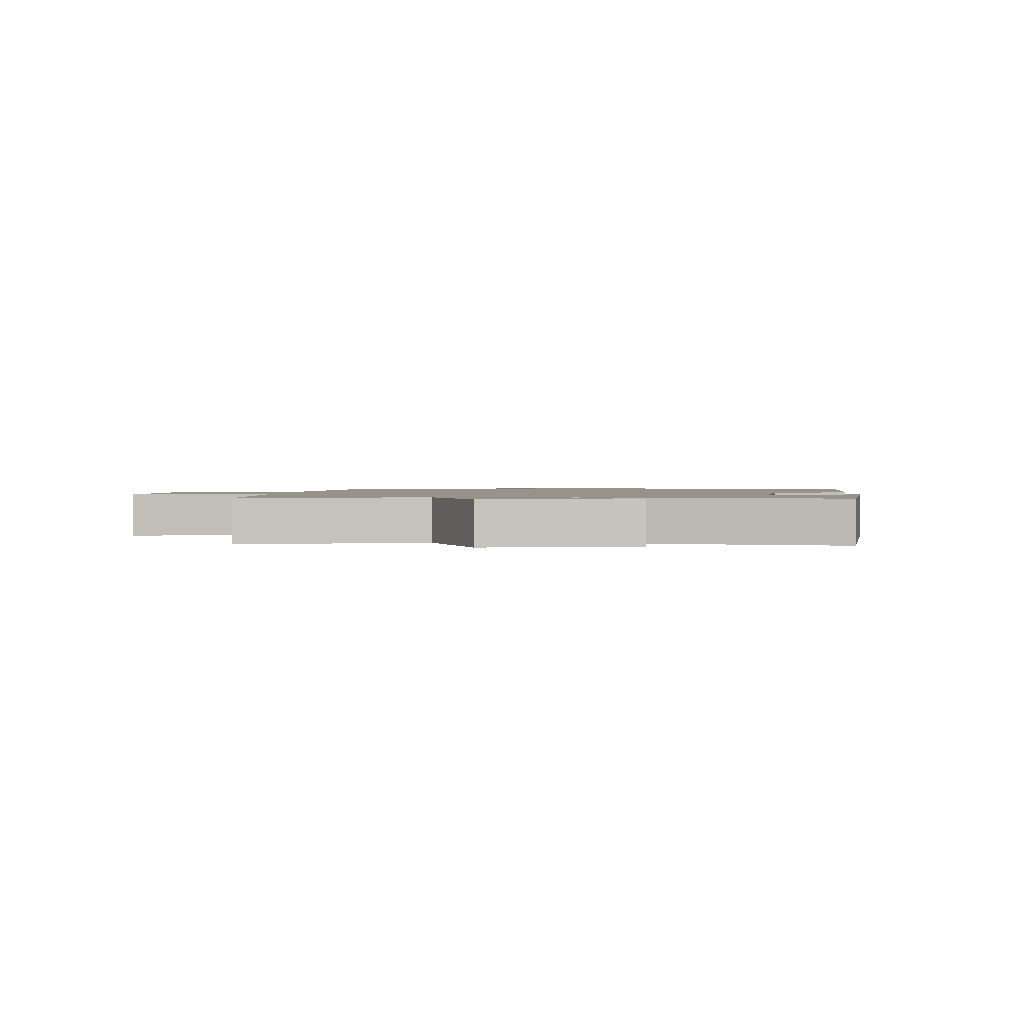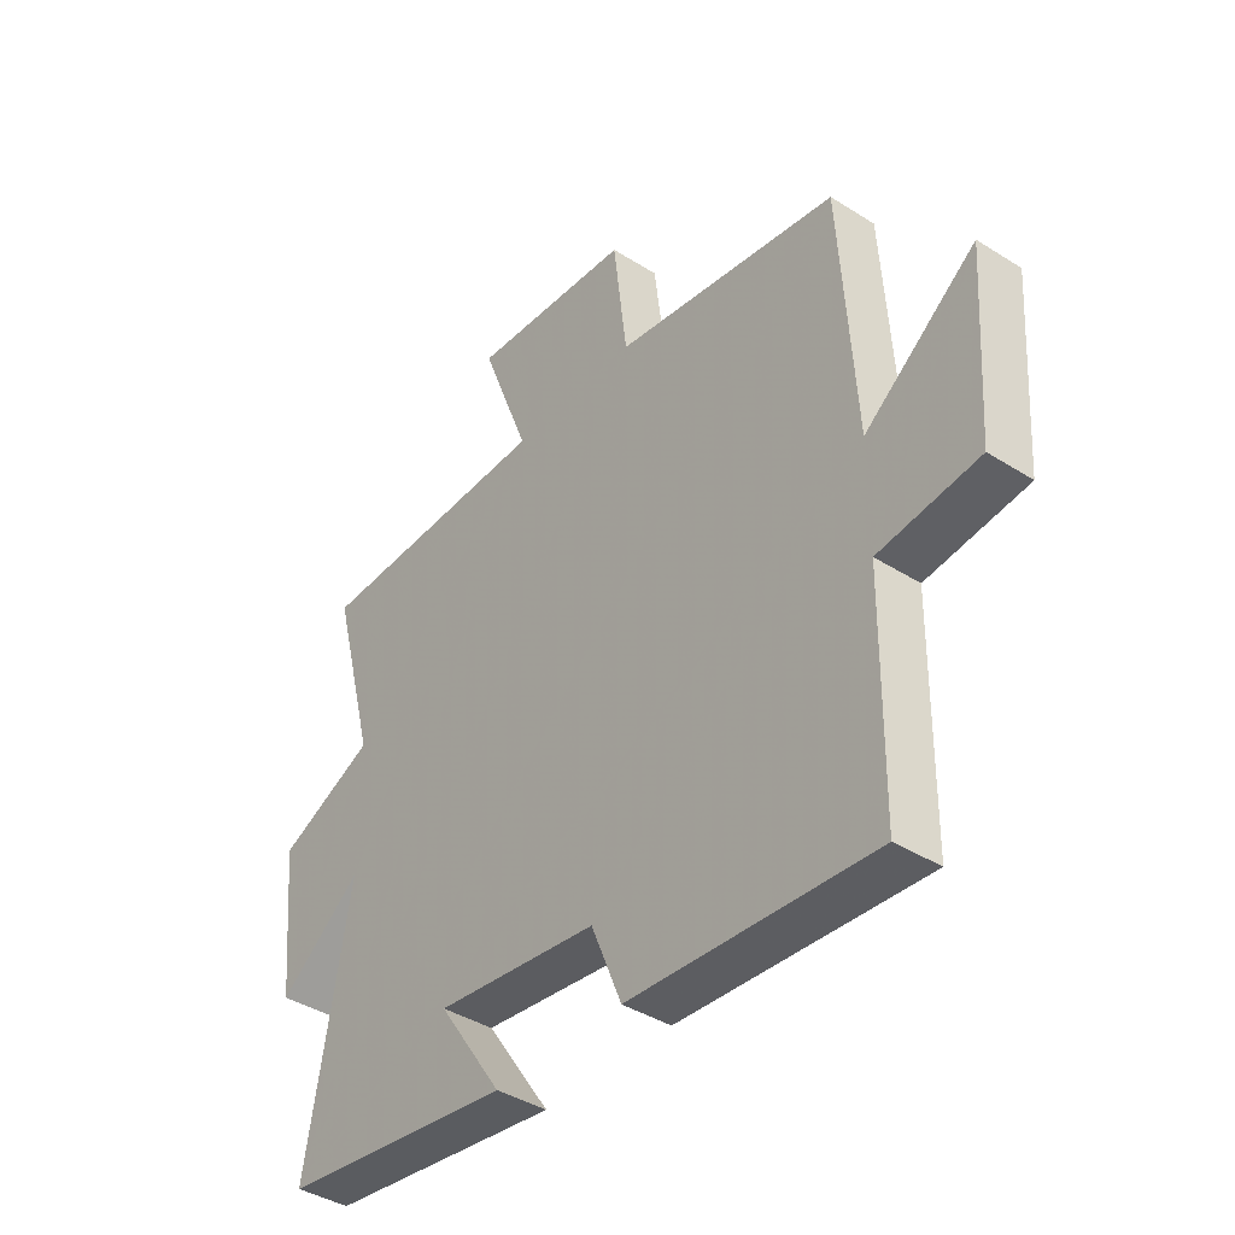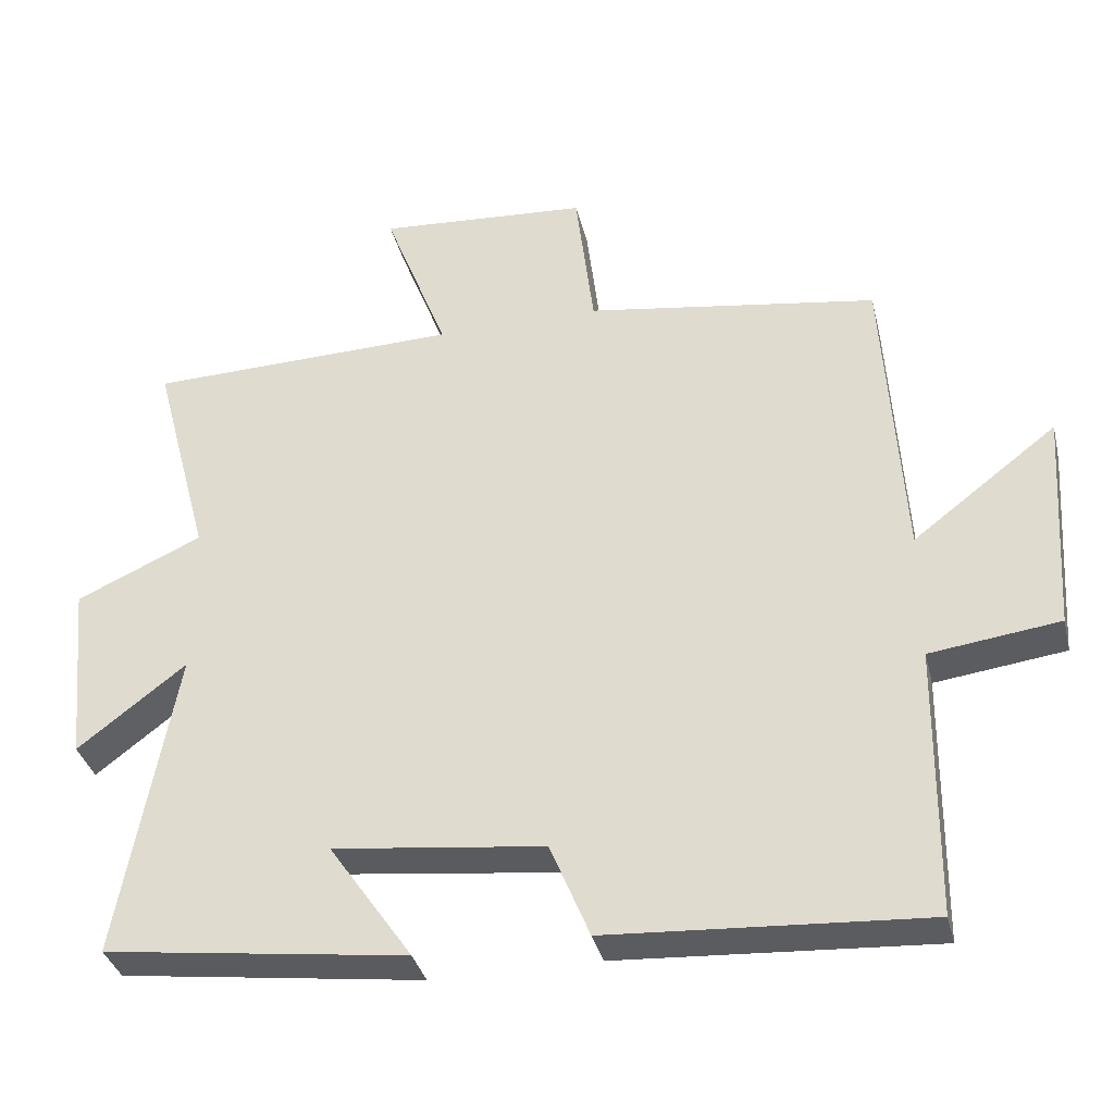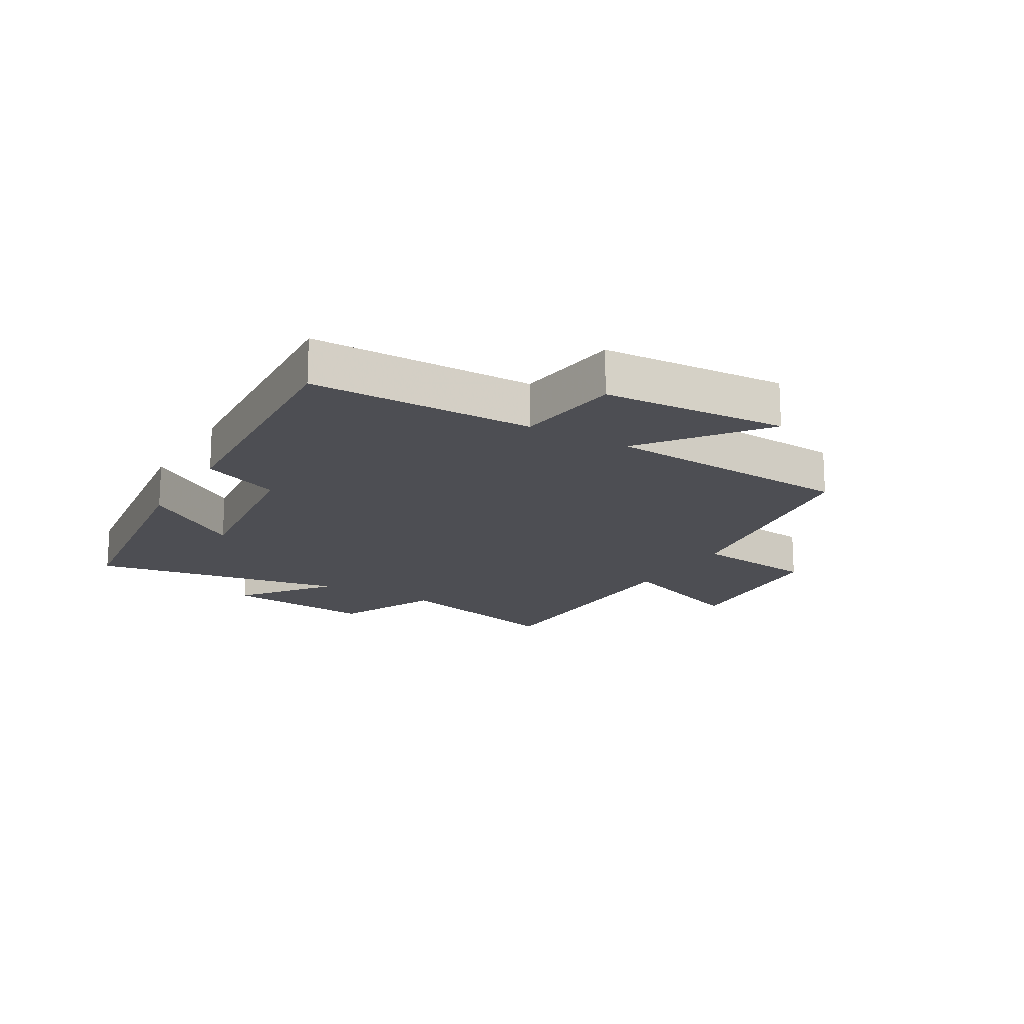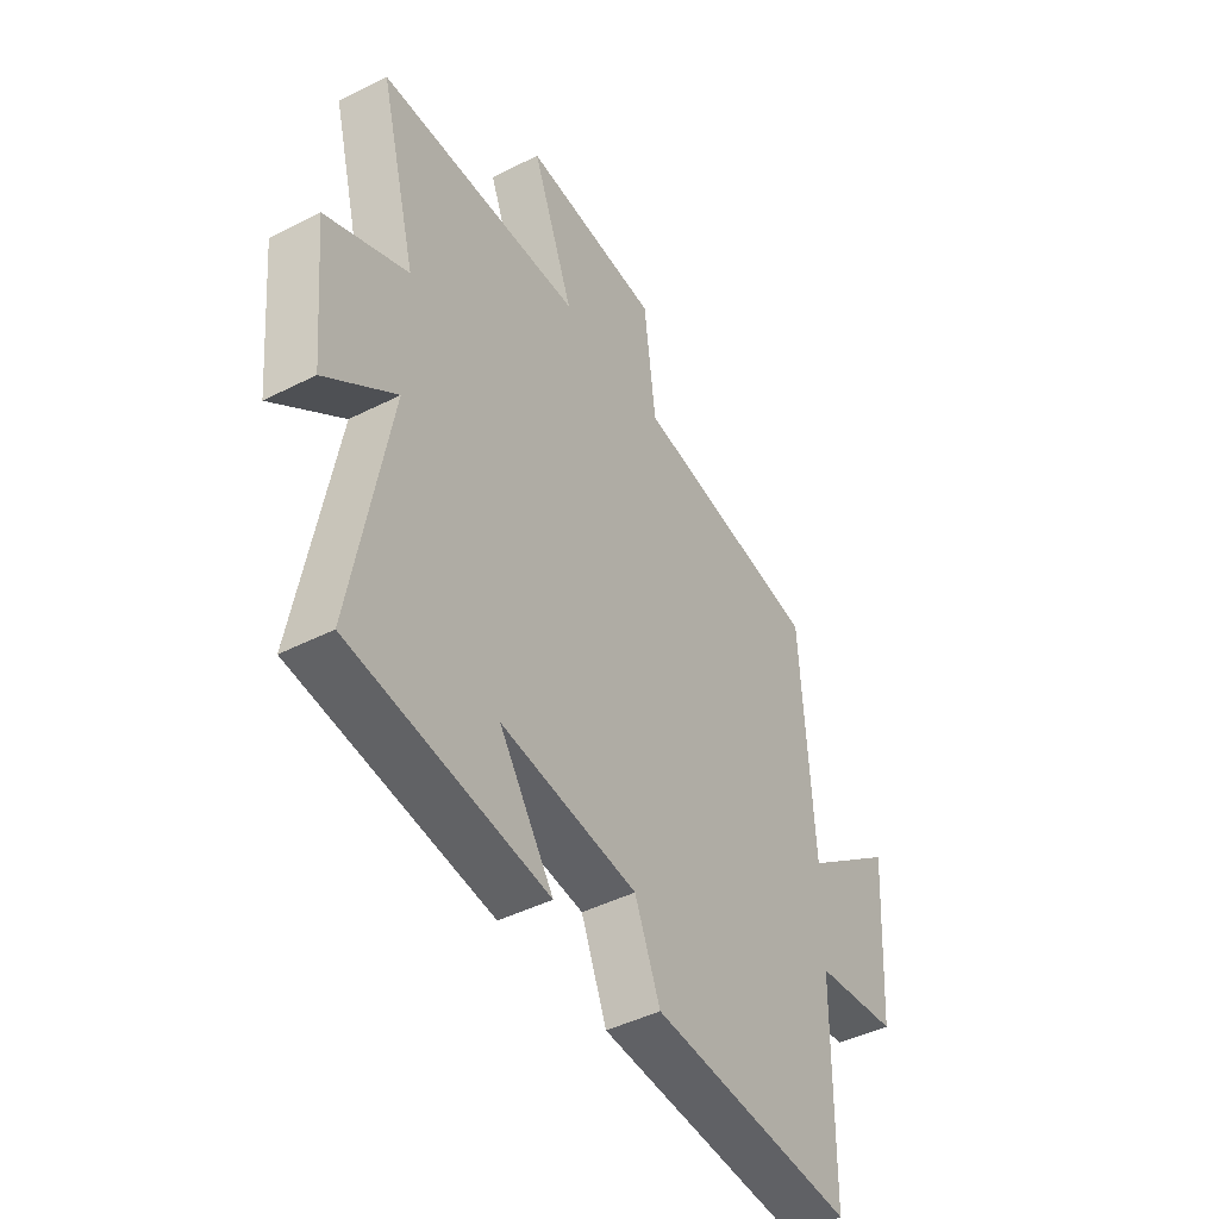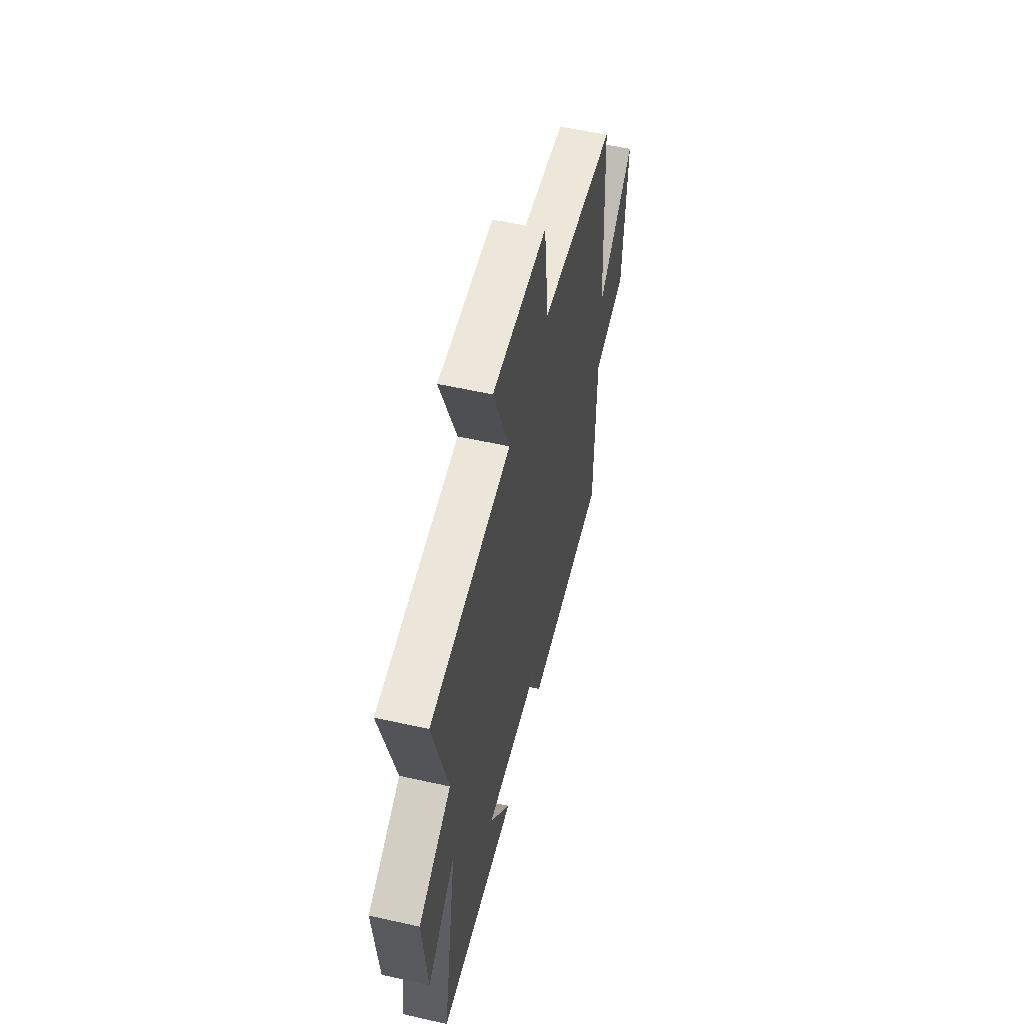
<metadata>
{"format":"obj","ext":"obj","renderer":"f3d","projection":"perspective","resolution":1024,"background":"white","views":[{"elev":1.4,"azim":93.3,"up":"+Y"},{"elev":-40.0,"azim":-128.1,"up":"+Z"},{"elev":-35.4,"azim":-166.5,"up":"+Z"},{"elev":-17.3,"azim":-120.5,"up":"+Y"},{"elev":-44.6,"azim":120.6,"up":"+Z"},{"elev":55.9,"azim":103.2,"up":"+Z"}]}
</metadata>
<code>
v 0.577 0.07 -0.446
v 0.164 0.07 -0.5
v 0.278 0.07 -0.335
v -0.01 0.07 -0.369
v -0.064 0.07 -0.5
v -0.496 0.07 -0.527
v -0.5 0.07 -0.156
v -0.677 0.07 -0.133
v -0.697 0.07 0.173
v -0.5 0.07 0.022
v -0.474 0.07 0.439
v -0.075 0.07 0.5
v -0.05 0.07 0.706
v 0.238 0.07 0.726
v 0.151 0.07 0.5
v 0.578 0.07 0.489
v 0.5 0.07 0.194
v 0.672 0.07 0.116
v 0.648 0.07 -0.134
v 0.5 0.07 -0.02
v 0.577 0 -0.446
v 0.164 0 -0.5
v 0.278 0 -0.335
v -0.01 0 -0.369
v -0.064 0 -0.5
v -0.496 0 -0.527
v -0.5 0 -0.156
v -0.677 0 -0.133
v -0.697 0 0.173
v -0.5 0 0.022
v -0.474 0 0.439
v -0.075 0 0.5
v -0.05 0 0.706
v 0.238 0 0.726
v 0.151 0 0.5
v 0.578 0 0.489
v 0.5 0 0.194
v 0.672 0 0.116
v 0.648 0 -0.134
v 0.5 0 -0.02
f 17 18 19 20
f 15 16 17
f 15 17 20
f 12 13 14 15
f 15 20 1
f 12 15 1
f 11 12 1
f 10 11 1
f 7 8 9 10
f 6 7 10
f 5 6 10
f 4 5 10
f 3 4 10
f 1 2 3
f 1 3 10
f 40 39 38 37
f 37 36 35
f 40 37 35
f 35 34 33 32
f 21 40 35
f 21 35 32
f 21 32 31
f 21 31 30
f 30 29 28 27
f 30 27 26
f 30 26 25
f 30 25 24
f 30 24 23
f 23 22 21
f 30 23 21
f 1 21 22 2
f 2 22 23 3
f 3 23 24 4
f 4 24 25 5
f 5 25 26 6
f 6 26 27 7
f 7 27 28 8
f 8 28 29 9
f 9 29 30 10
f 10 30 31 11
f 11 31 32 12
f 12 32 33 13
f 13 33 34 14
f 14 34 35 15
f 15 35 36 16
f 16 36 37 17
f 17 37 38 18
f 18 38 39 19
f 19 39 40 20
f 20 40 21 1

</code>
